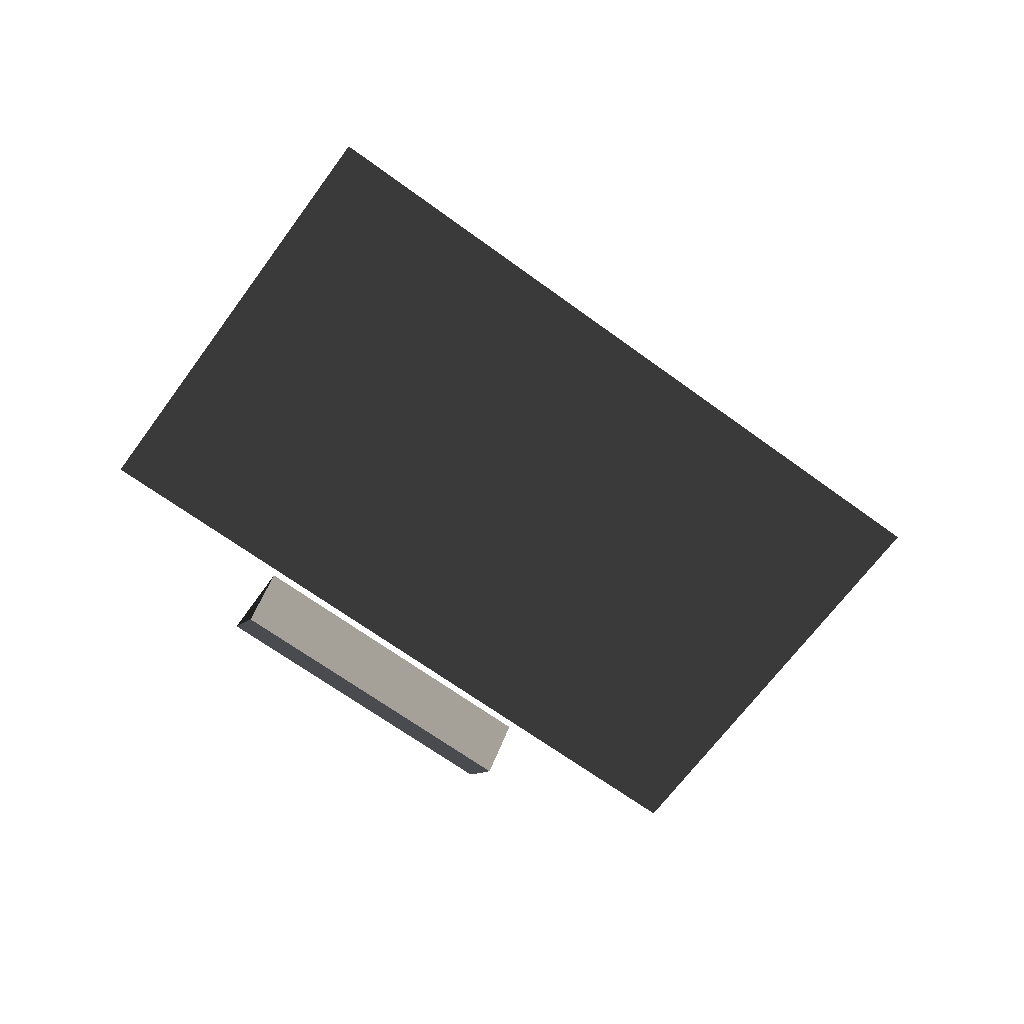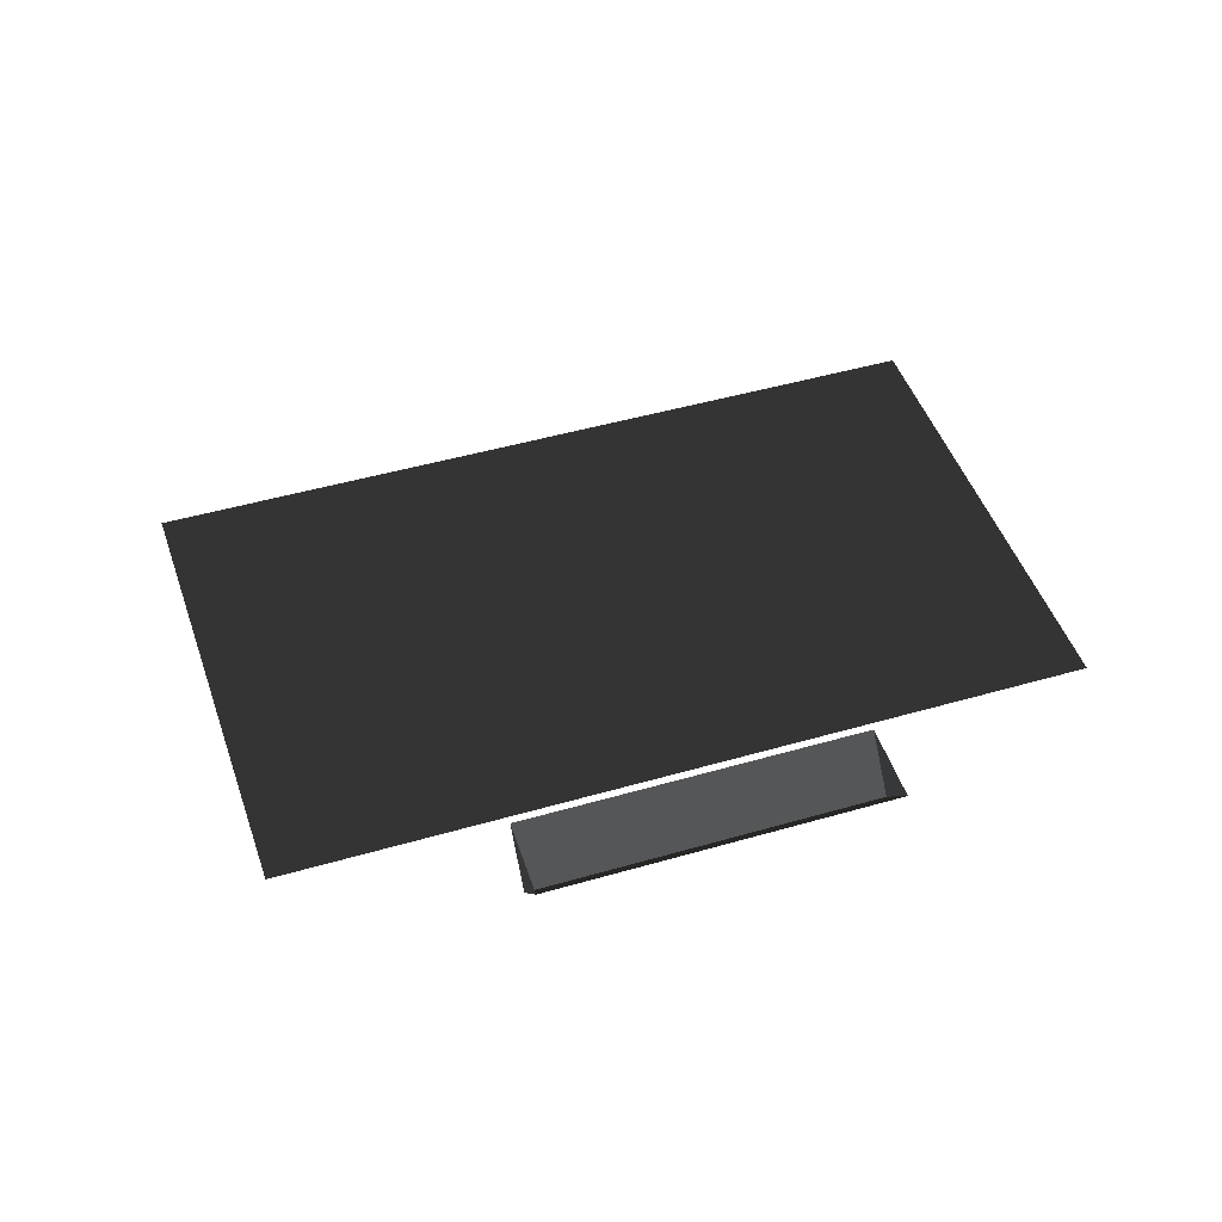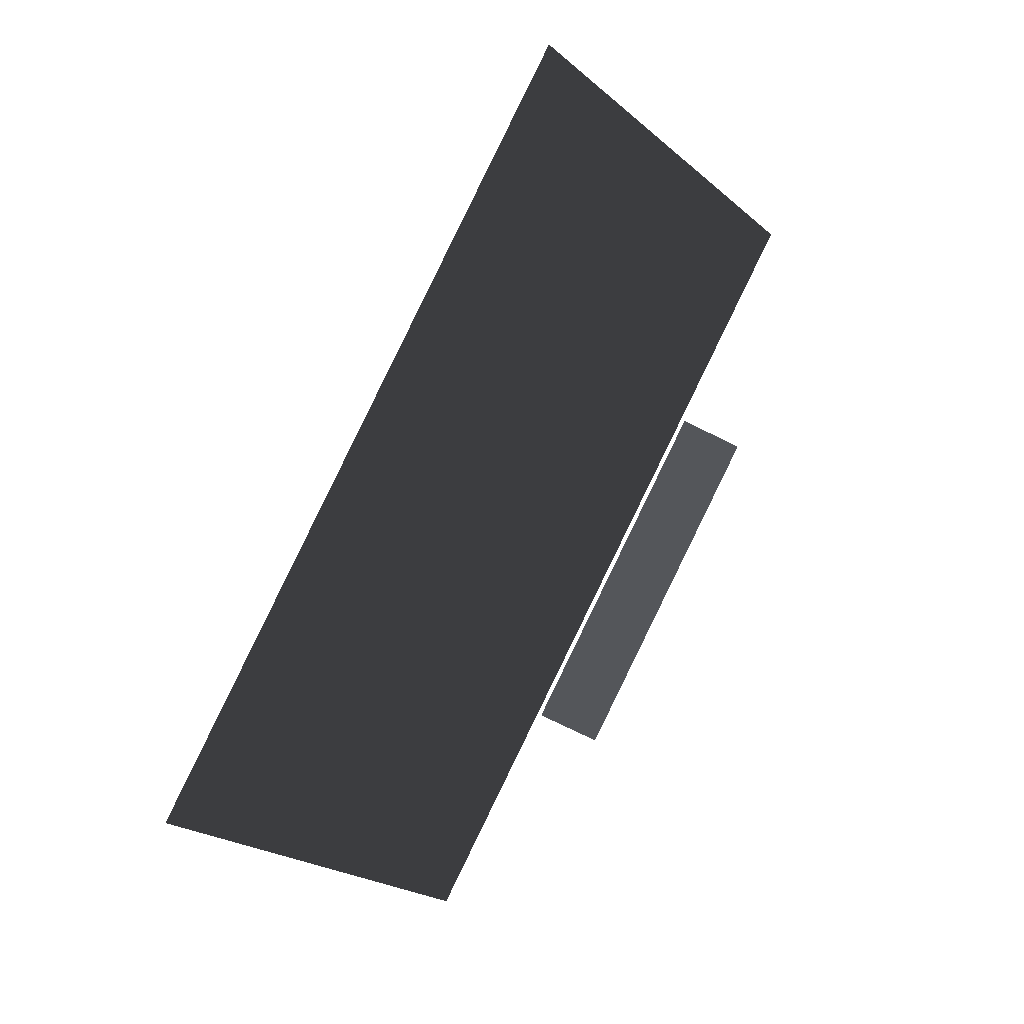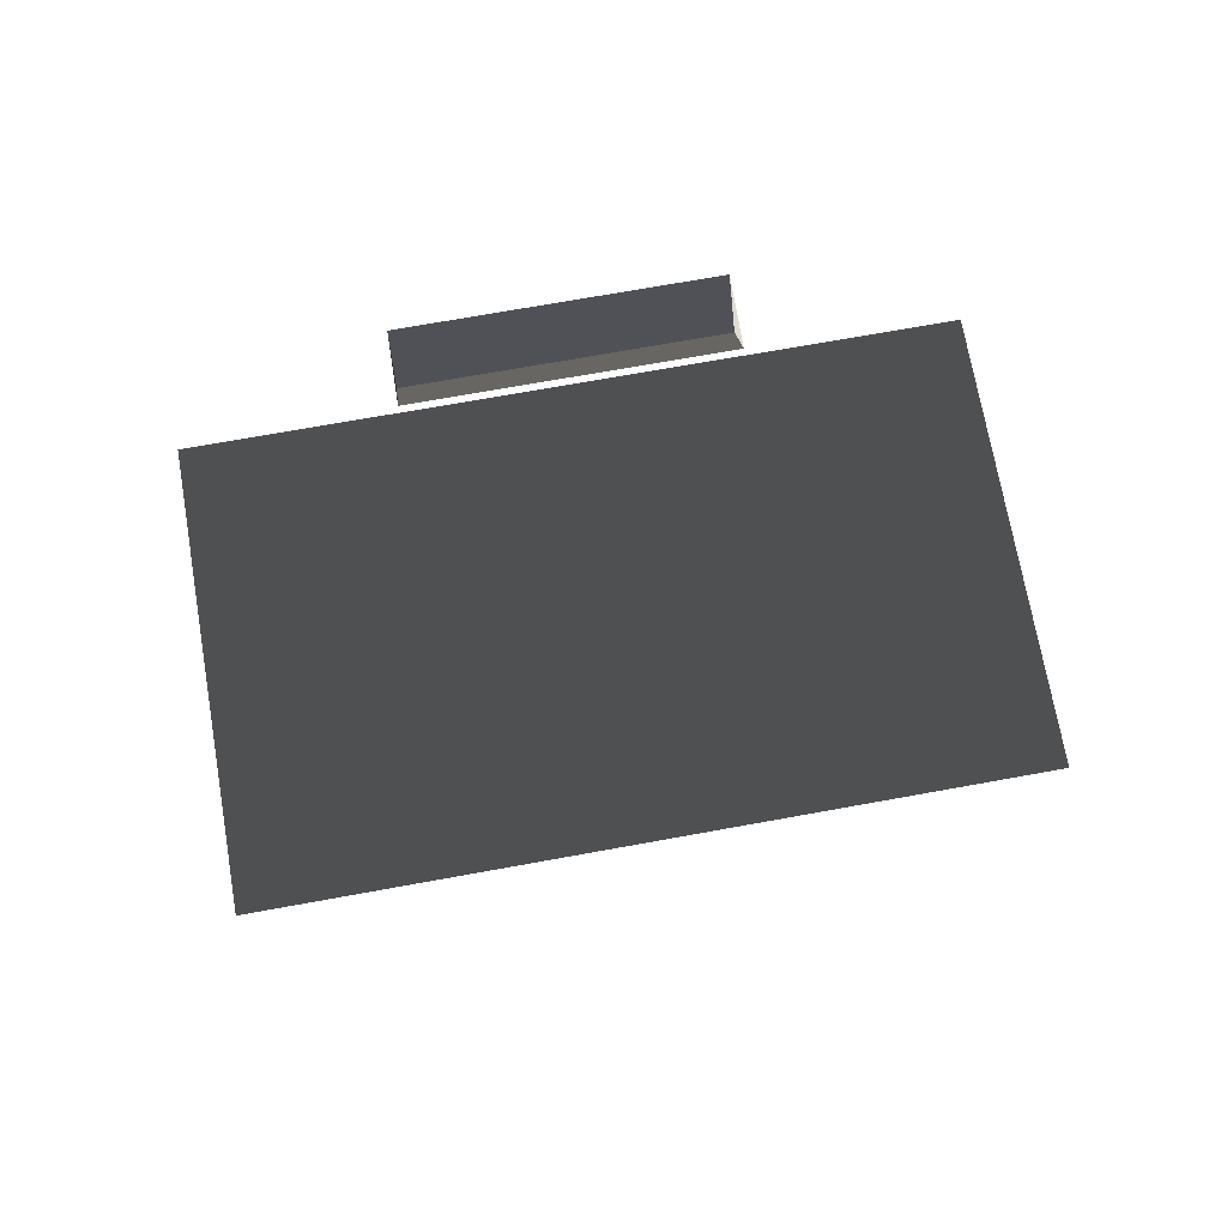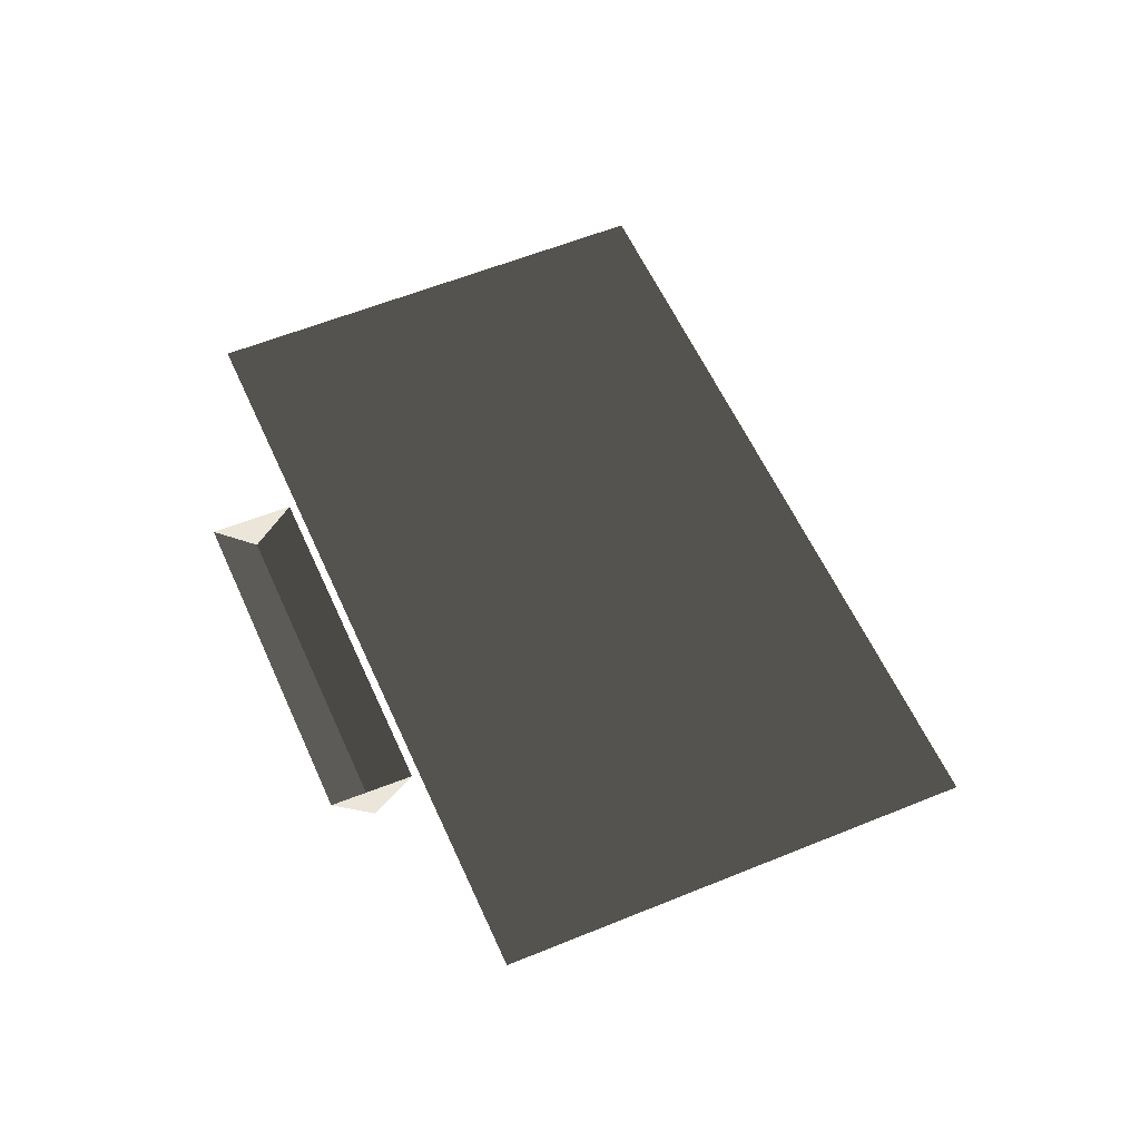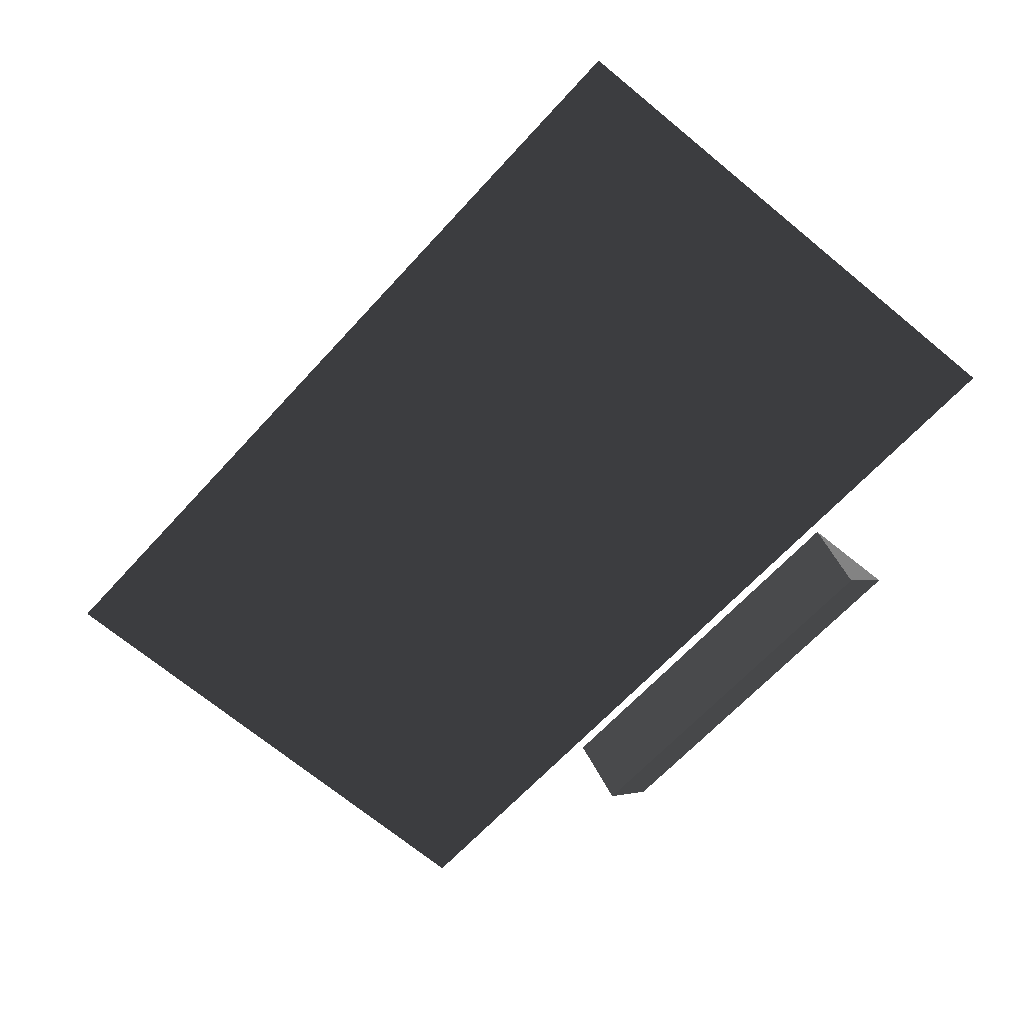
<metadata>
{"format":"obj","ext":"obj","renderer":"f3d","projection":"perspective","resolution":1024,"background":"white","views":[{"elev":-65.8,"azim":94.2,"up":"+Z"},{"elev":45.5,"azim":-67.9,"up":"+Z"},{"elev":30.0,"azim":132.3,"up":"+Y"},{"elev":70.5,"azim":120.4,"up":"+Z"},{"elev":56.9,"azim":17.0,"up":"+Z"},{"elev":28.4,"azim":-176.5,"up":"+Y"}]}
</metadata>
<code>
v -10.5 -1.809 3.769
v -9.511 -0.9937 2.284
v -3.491 -9.952 3.769
v -2.499 -9.137 2.284
v -1.507 -8.322 3.769
v -2.499 -9.137 2.284
v -8.519 -0.1786 3.769
v -9.511 -0.9937 2.284
v -9.511 -0.9937 2.284
v -10.5 -1.809 3.769
v -8.519 -0.1786 3.769
v -2.499 -9.137 2.284
v -1.507 -8.322 3.769
v -3.491 -9.952 3.769
v 9.69 1.358 3.769
v 14.22 -3.902 3.769
v 3.092 -13.3 3.769
v -1.437 -8.044 3.769
v -12.76 5.106 3.769
v -1.633 14.51 3.769
v -8.231 -0.1543 3.769
v 2.896 9.248 3.769
g bild195.001_34482_34
f 1 3 2
f 2 3 4
f 5 7 6
f 6 7 8
f 9 11 10
f 12 14 13
f 15 17 16
f 15 18 17
f 19 21 20
f 20 21 22
f 18 22 21
f 18 15 22

</code>
